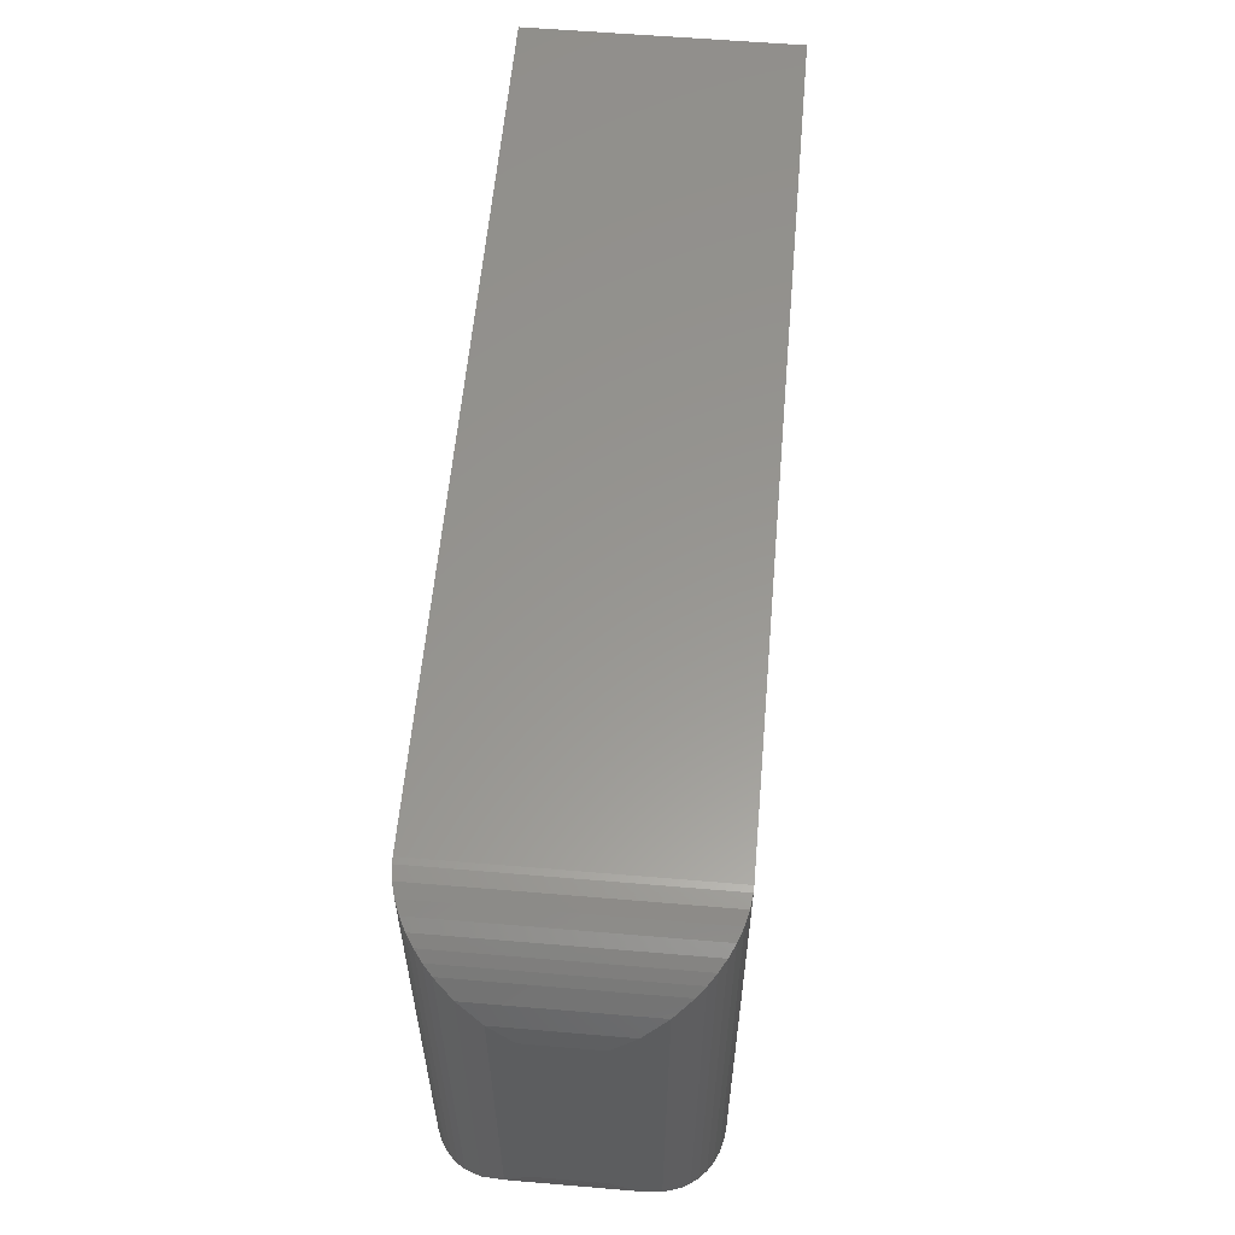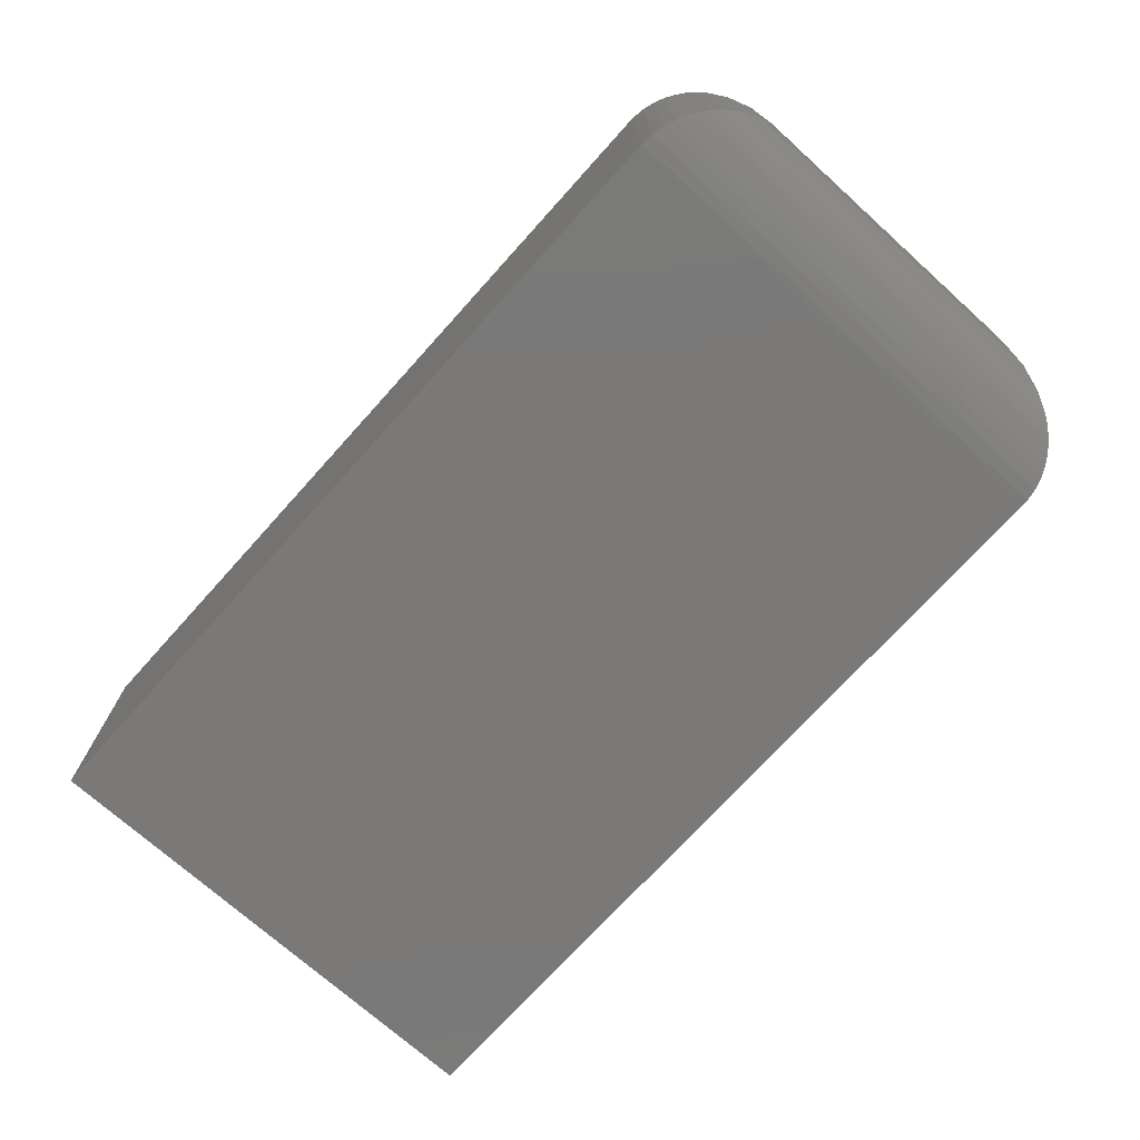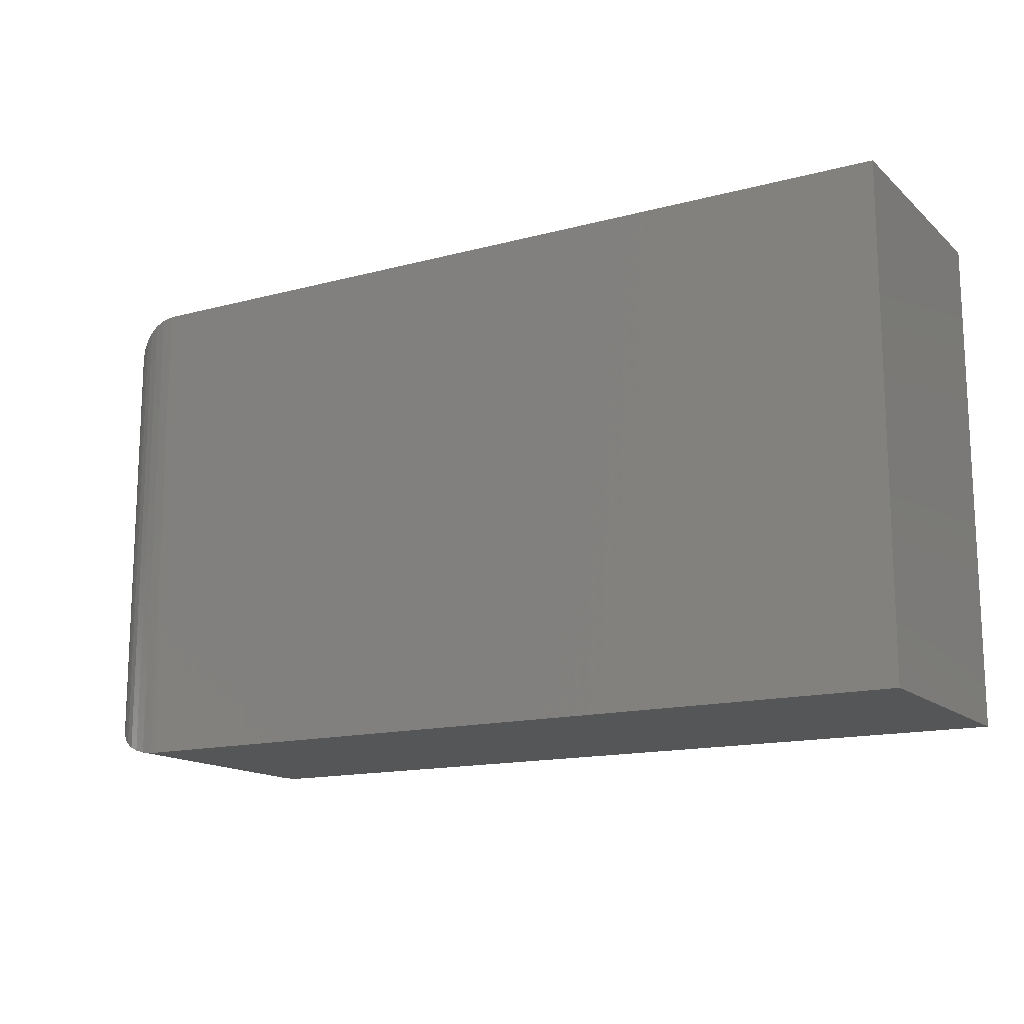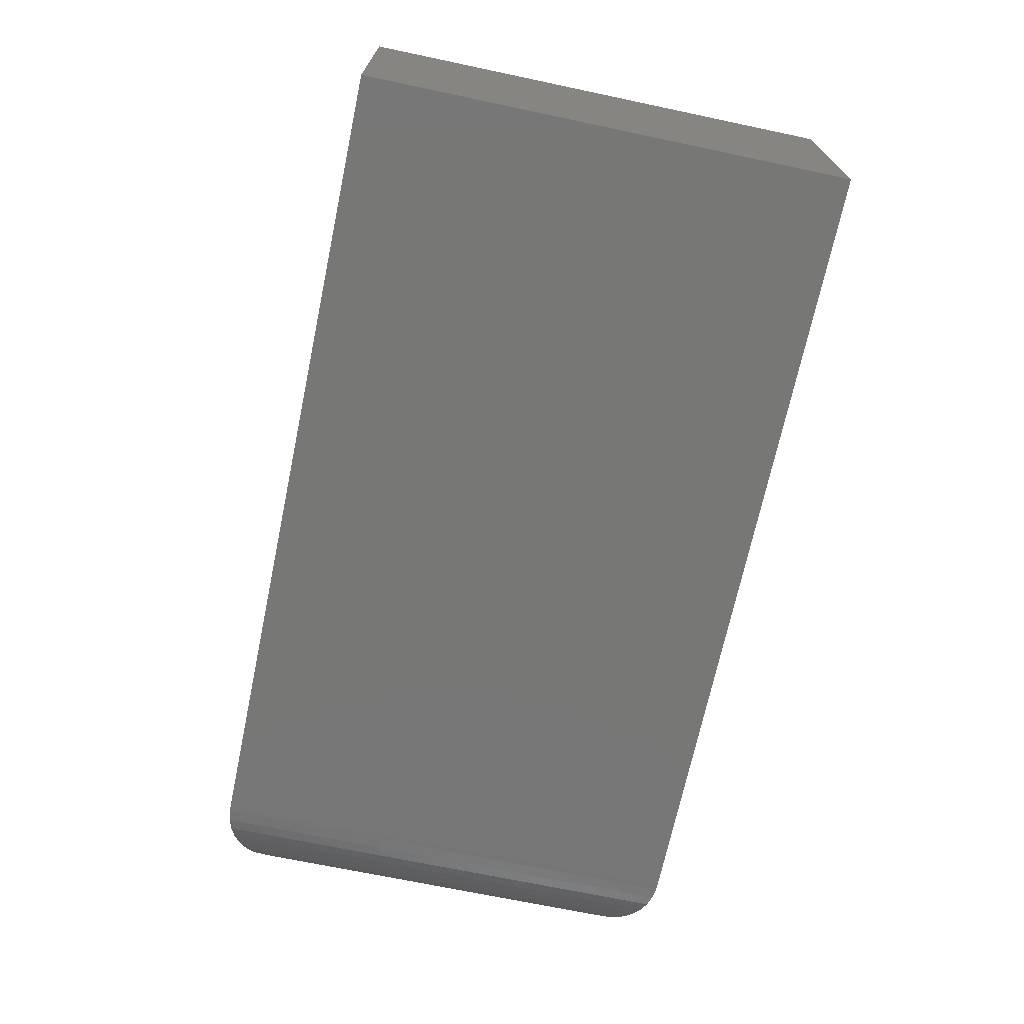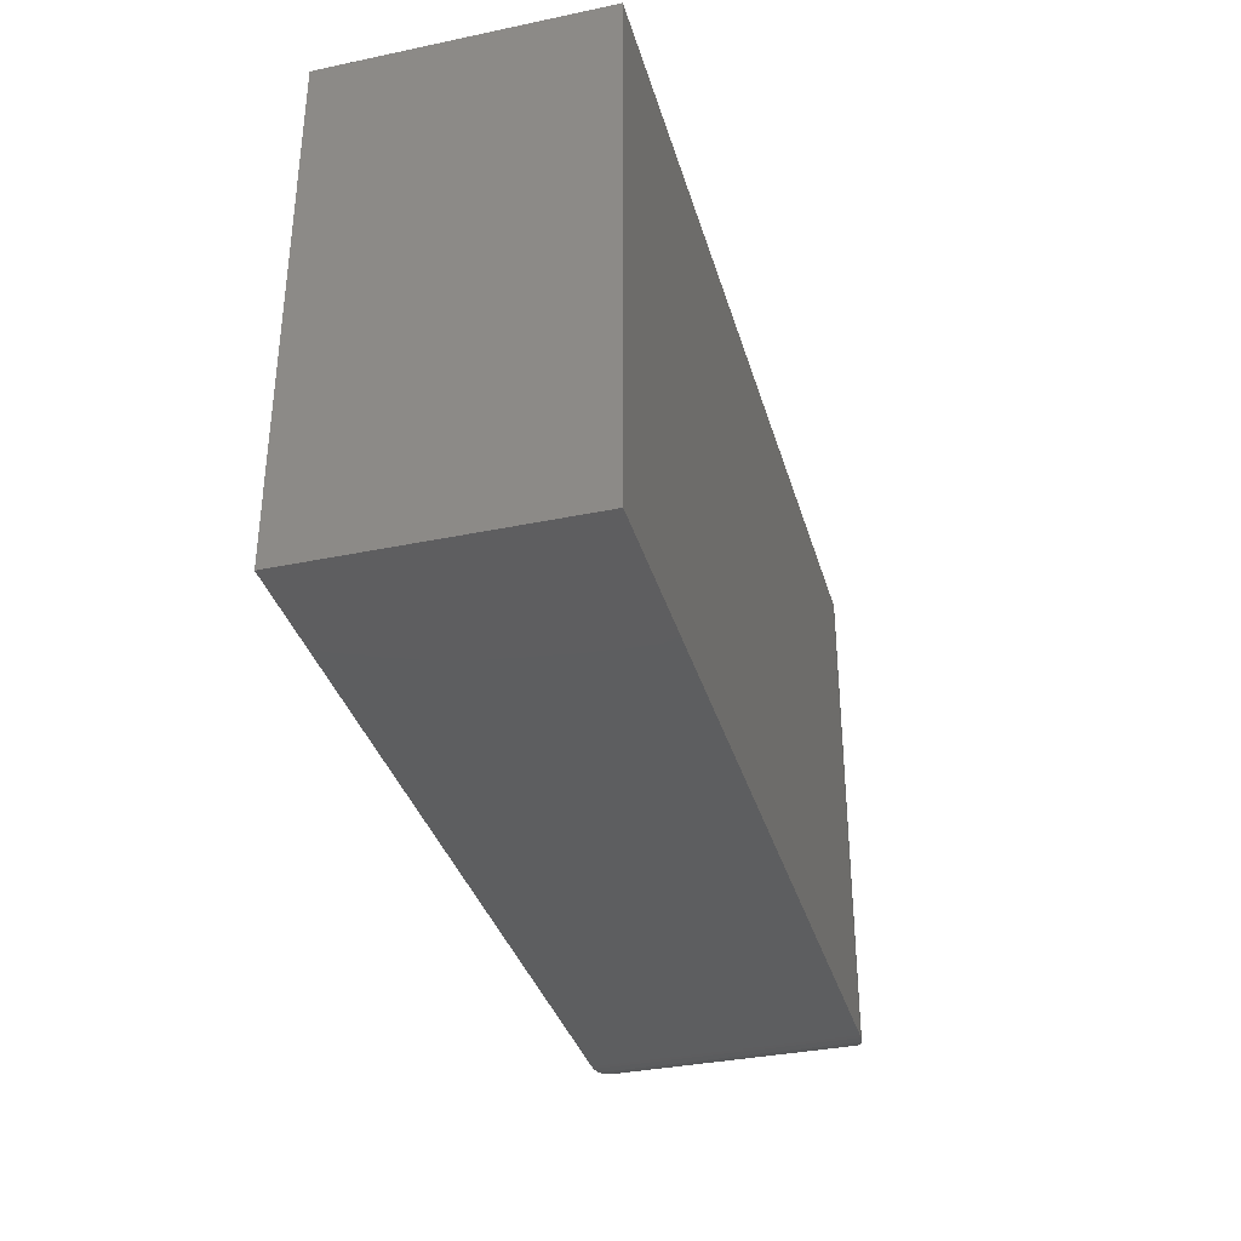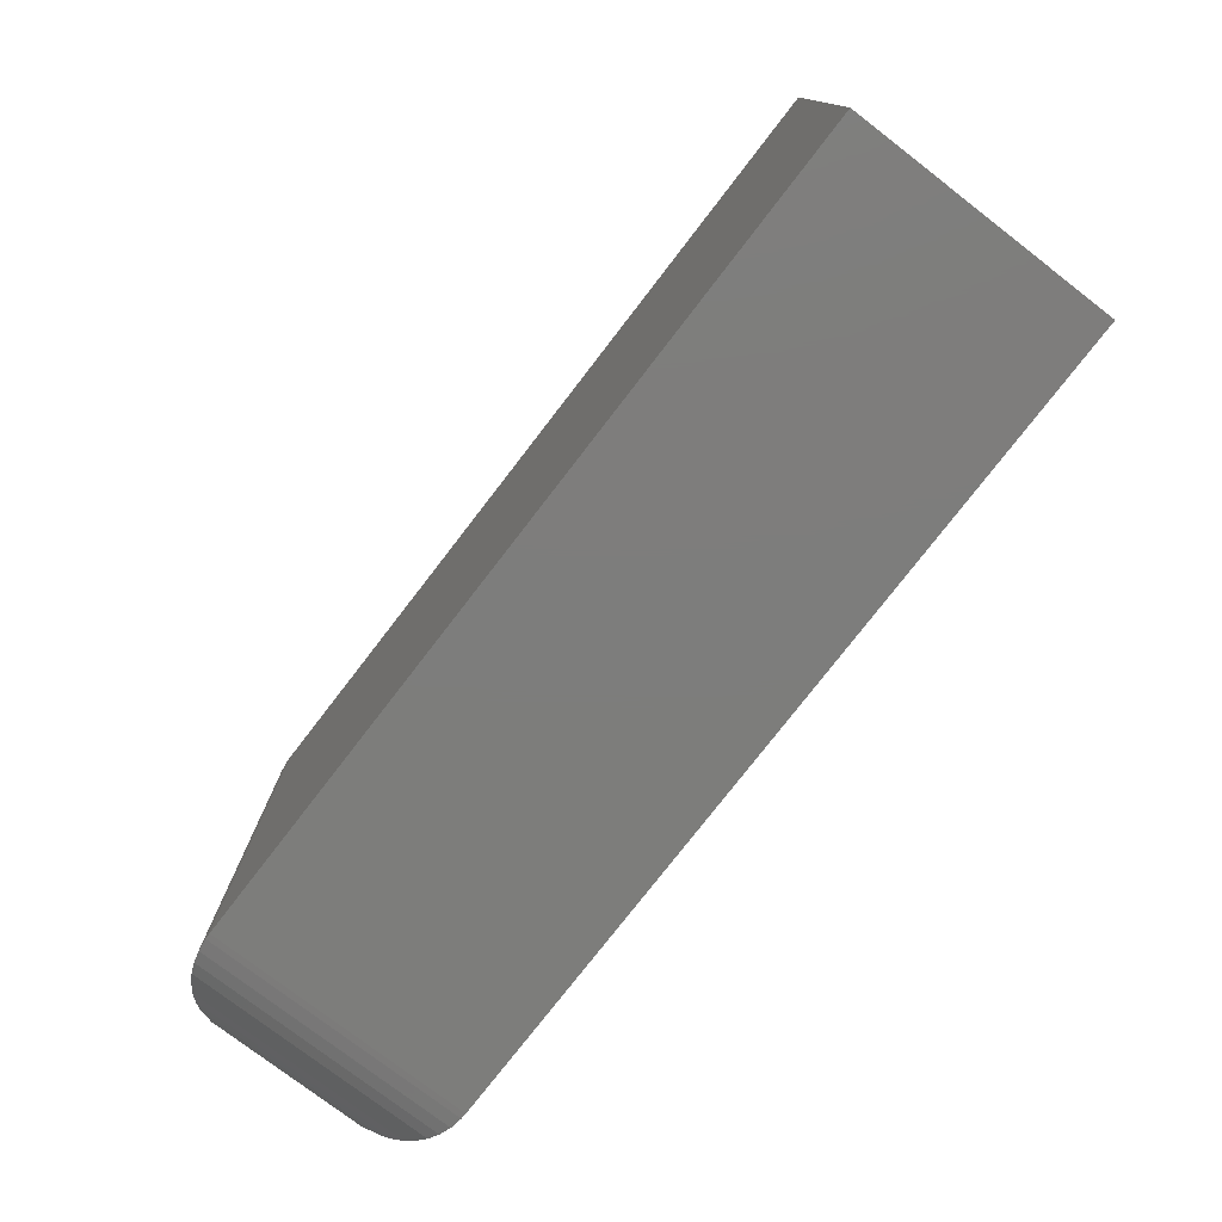
<metadata>
{"format":"stl","ext":"stl","renderer":"f3d","projection":"perspective","resolution":1024,"background":"white","views":[{"elev":58.5,"azim":-85.0,"up":"+Z"},{"elev":-72.4,"azim":-132.0,"up":"+Y"},{"elev":-14.8,"azim":29.9,"up":"+Z"},{"elev":-69.8,"azim":78.1,"up":"+Y"},{"elev":-35.2,"azim":105.5,"up":"+Z"},{"elev":-76.7,"azim":52.4,"up":"+Z"}]}
</metadata>
<code>
# stl→obj: 52 verts, 100 faces
v 0.07812 -0.2109 5.073e-17
v 0.75 -0.2109 -4.592e-17
v 0.07812 -0.2109 0.4026
v 0.75 -0.2109 0.4026
v 0.07812 0 -4.784e-18
v 0.07812 0 0.4026
v 0.75 0 -4.592e-17
v 0.75 0 0.4026
v 1.987e-17 -0.1328 0.3245
v 1.987e-17 -0.07812 0.3245
v 4.784e-18 -0.1328 0.07812
v 4.784e-18 -0.07812 0.07812
v 0.002187 -0.05977 0.3429
v 0.002187 -0.05977 0.05977
v 0.05334 -0.004039 0.3986
v 0.04436 -0.007676 0.007676
v 0.04436 -0.007676 0.395
v 0.03633 -0.01212 0.01212
v 0.03633 -0.01212 0.3905
v 0.02915 -0.01726 0.01726
v 0.02915 -0.01726 0.3854
v 0.02281 -0.02296 0.02296
v 0.02281 -0.02296 0.3797
v 0.01731 -0.02908 0.02908
v 0.008761 -0.04218 0.3605
v 0.008761 -0.04218 0.04218
v 0.07328 -0.0001505 0.4025
v 0.07328 -0.0001505 0.0001505
v 0.06309 -0.001463 0.4012
v 0.06309 -0.001459 0.001463
v 0.05334 -0.004035 0.004039
v 0.01731 -0.02908 0.3736
v 0.002187 -0.1512 0.3429
v 0.008761 -0.1688 0.3605
v 0.01731 -0.1819 0.3735
v 0.02281 -0.188 0.3797
v 0.02915 -0.1937 0.3854
v 0.03633 -0.1988 0.3905
v 0.04436 -0.2033 0.395
v 0.05334 -0.2069 0.3986
v 0.06309 -0.2095 0.4012
v 0.07328 -0.2108 0.4025
v 0.002187 -0.1512 0.05977
v 0.008761 -0.1688 0.04218
v 0.01731 -0.1819 0.02908
v 0.02281 -0.188 0.02296
v 0.02915 -0.1937 0.01726
v 0.03633 -0.1988 0.01212
v 0.04436 -0.2033 0.007676
v 0.05334 -0.2069 0.004035
v 0.07328 -0.2108 0.0001505
v 0.06309 -0.2095 0.001459
f 1 2 3
f 3 2 4
f 5 6 7
f 7 6 8
f 9 10 11
f 11 10 12
f 4 8 3
f 3 8 6
f 1 5 2
f 2 5 7
f 12 13 14
f 12 10 13
f 15 16 17
f 17 16 18
f 17 18 19
f 19 18 20
f 19 20 21
f 21 20 22
f 21 22 23
f 23 22 24
f 25 26 14
f 25 14 13
f 6 5 27
f 27 5 28
f 27 28 29
f 29 28 30
f 29 30 15
f 15 30 31
f 15 31 16
f 26 25 24
f 24 25 32
f 24 32 23
f 10 33 13
f 10 9 33
f 13 33 34
f 32 35 36
f 32 36 23
f 23 36 37
f 23 37 21
f 21 37 38
f 21 38 19
f 19 38 39
f 19 39 17
f 17 39 40
f 17 40 15
f 15 40 41
f 35 32 34
f 34 32 25
f 34 25 13
f 3 6 42
f 42 6 27
f 42 27 41
f 41 27 29
f 41 29 15
f 9 43 33
f 9 11 43
f 33 43 44
f 35 45 46
f 35 46 36
f 36 46 47
f 36 47 37
f 37 47 48
f 37 48 38
f 38 48 49
f 38 49 39
f 39 49 50
f 45 35 44
f 44 35 34
f 44 34 33
f 1 3 51
f 51 3 42
f 51 42 52
f 52 42 41
f 52 41 50
f 50 41 40
f 50 40 39
f 11 14 43
f 11 12 14
f 30 50 31
f 31 50 49
f 31 49 16
f 16 49 48
f 16 48 18
f 18 48 47
f 18 47 20
f 20 47 46
f 20 46 22
f 22 46 45
f 26 44 43
f 26 43 14
f 5 1 28
f 28 1 51
f 28 51 30
f 30 51 52
f 30 52 50
f 44 26 45
f 45 26 24
f 45 24 22
f 2 7 4
f 4 7 8

</code>
